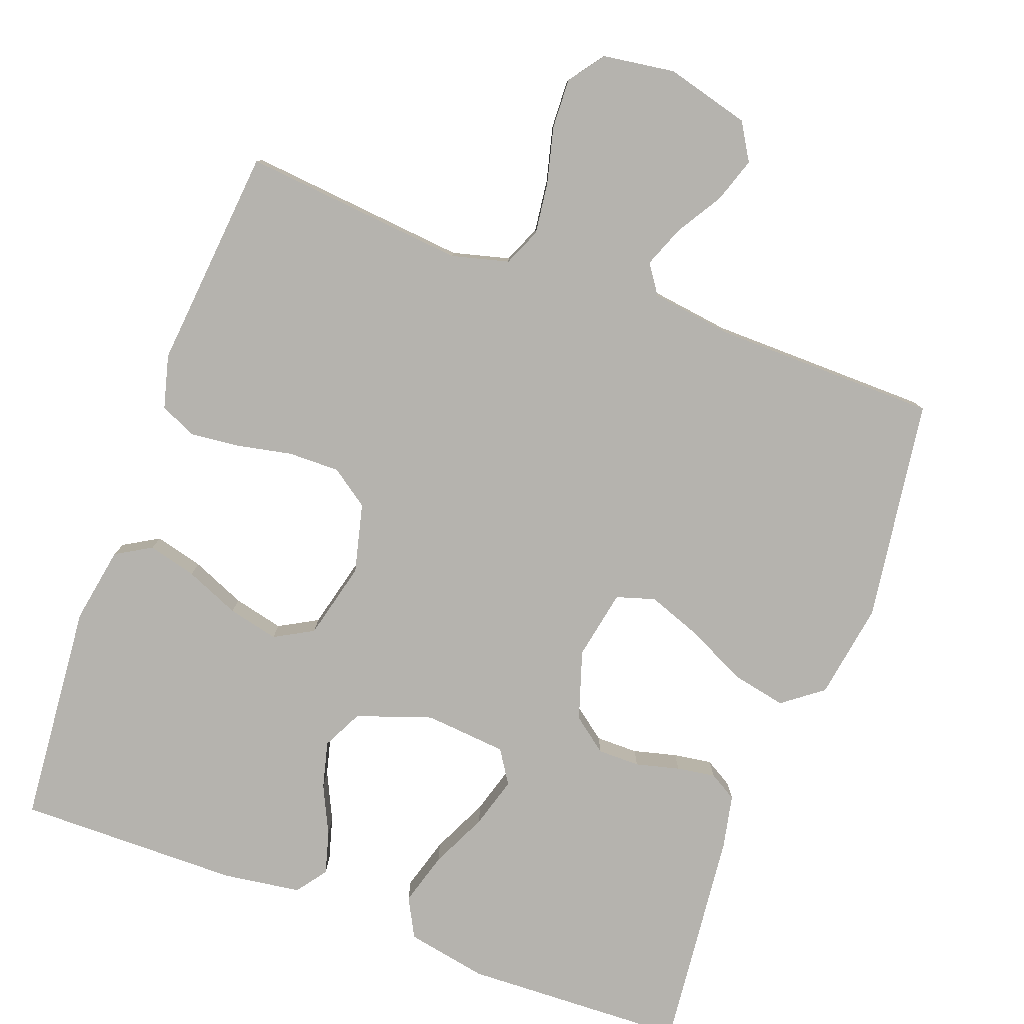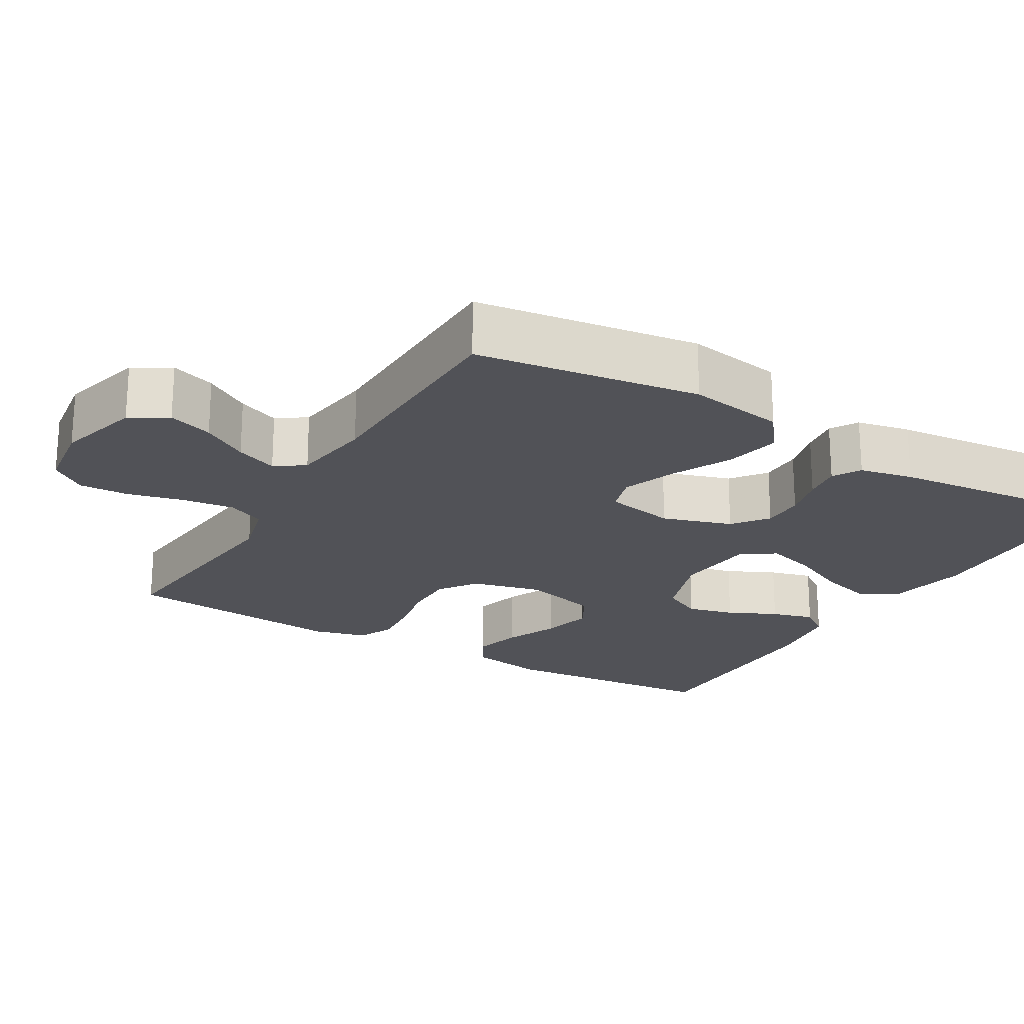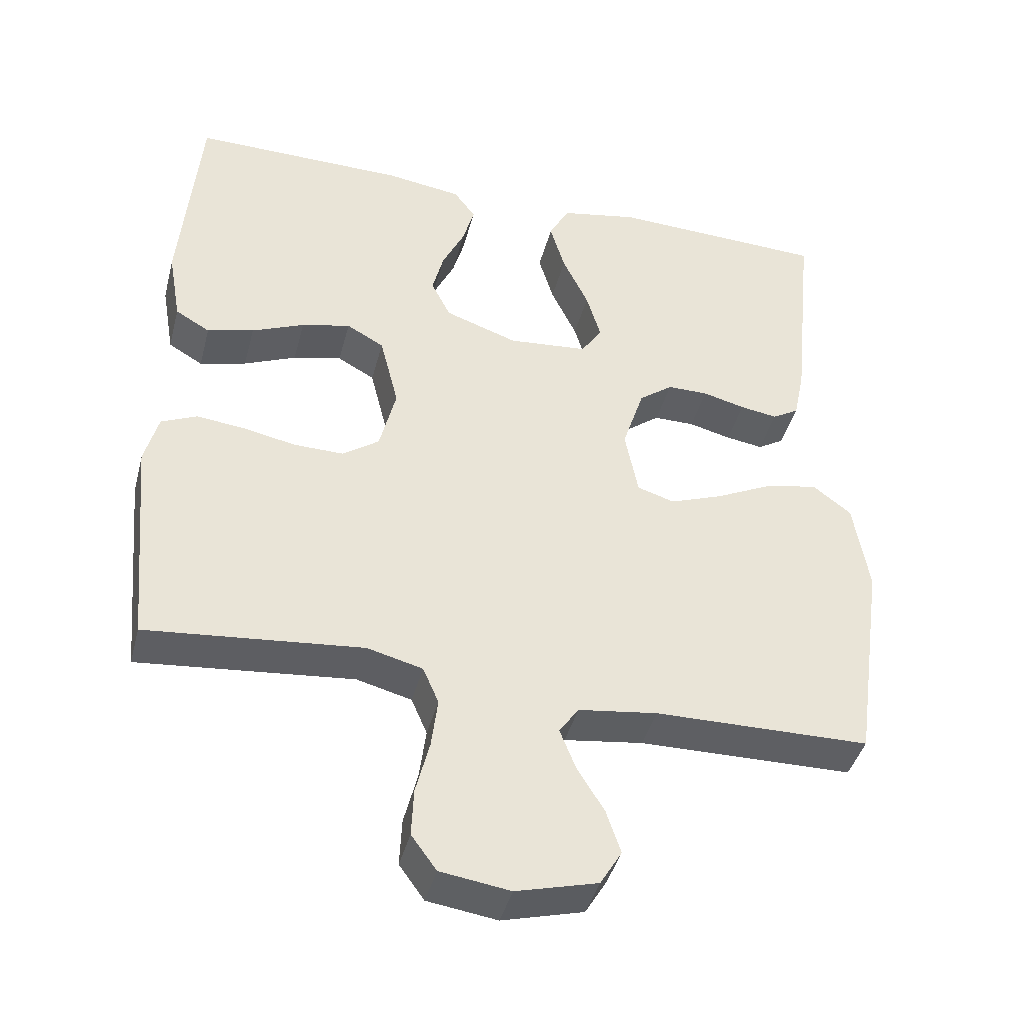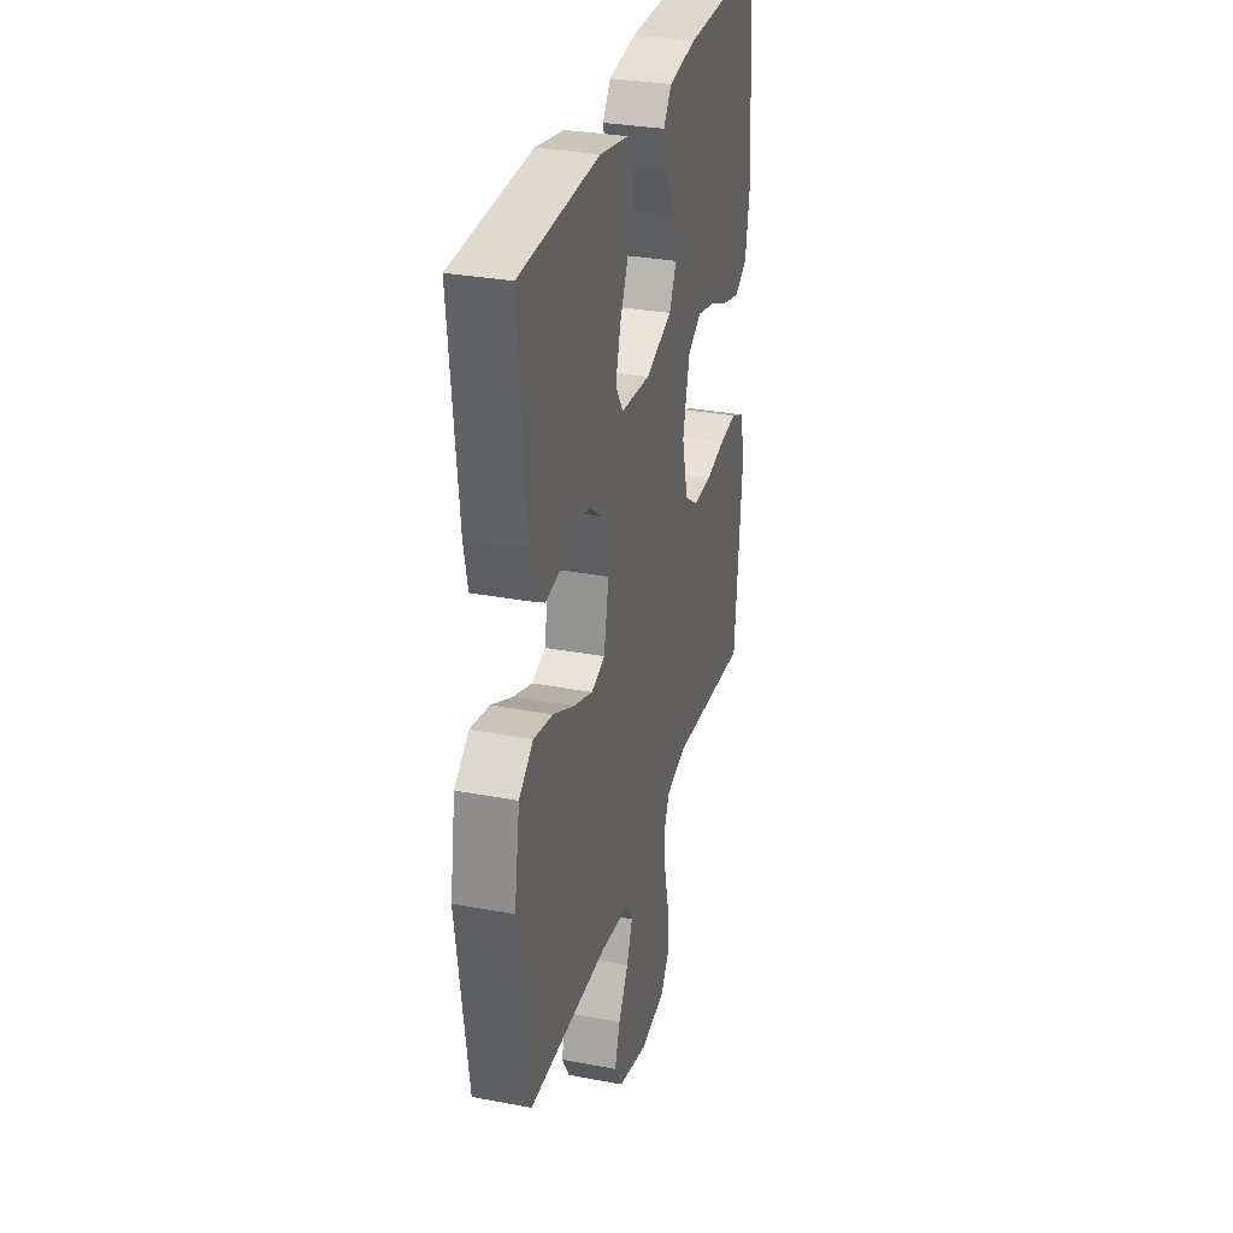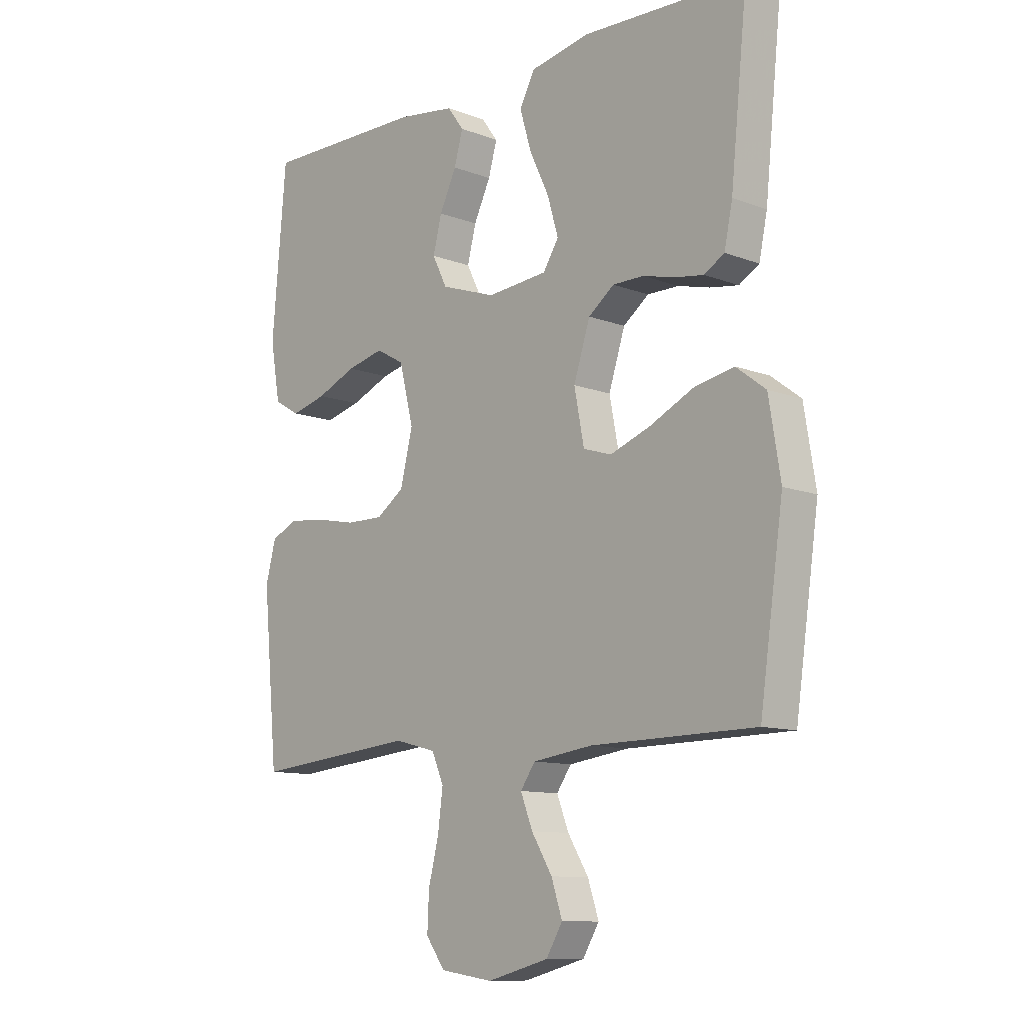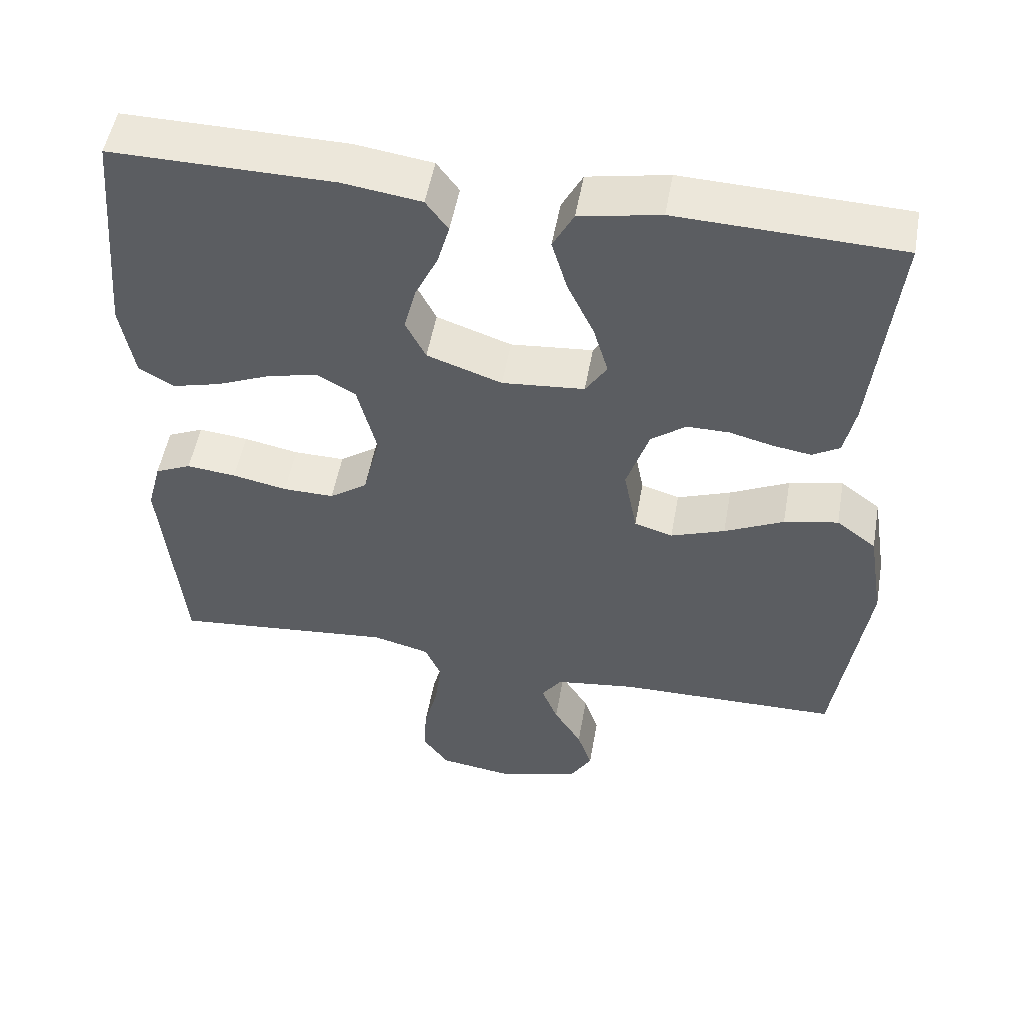
<metadata>
{"format":"obj","ext":"obj","renderer":"f3d","projection":"perspective","resolution":1024,"background":"white","views":[{"elev":-79.9,"azim":159.7,"up":"+Y"},{"elev":-21.6,"azim":-120.7,"up":"+Y"},{"elev":-41.9,"azim":165.6,"up":"+Z"},{"elev":30.9,"azim":-74.9,"up":"+Z"},{"elev":-10.9,"azim":-133.2,"up":"+Z"},{"elev":51.9,"azim":-169.9,"up":"+Z"}]}
</metadata>
<code>
v 0.5 0.07 -0.5
v 0.2 0.07 -0.471
v 0.123 0.07 -0.491
v 0.101 0.07 -0.542
v 0.11 0.07 -0.612
v 0.129 0.07 -0.687
v 0.132 0.07 -0.754
v 0.097 0.07 -0.802
v 0 0.07 -0.816
v -0.113 0.07 -0.786
v -0.143 0.07 -0.736
v -0.123 0.07 -0.676
v -0.085 0.07 -0.614
v -0.063 0.07 -0.558
v -0.09 0.07 -0.519
v -0.2 0.07 -0.504
v -0.5 0.07 -0.5
v -0.543 0.07 -0.2
v -0.522 0.07 -0.07
v -0.468 0.07 -0.029
v -0.395 0.07 -0.044
v -0.315 0.07 -0.083
v -0.242 0.07 -0.11
v -0.19 0.07 -0.094
v -0.172 0.07 0
v -0.202 0.07 0.093
v -0.249 0.07 0.129
v -0.306 0.07 0.129
v -0.365 0.07 0.114
v -0.417 0.07 0.106
v -0.454 0.07 0.128
v -0.469 0.07 0.2
v -0.5 0.07 0.5
v -0.2 0.07 0.511
v -0.091 0.07 0.49
v -0.063 0.07 0.437
v -0.084 0.07 0.366
v -0.12 0.07 0.29
v -0.14 0.07 0.222
v -0.111 0.07 0.177
v 0 0.07 0.167
v 0.101 0.07 0.202
v 0.128 0.07 0.256
v 0.112 0.07 0.319
v 0.081 0.07 0.384
v 0.065 0.07 0.441
v 0.095 0.07 0.482
v 0.2 0.07 0.497
v 0.5 0.07 0.5
v 0.526 0.07 0.2
v 0.508 0.07 0.097
v 0.46 0.07 0.069
v 0.395 0.07 0.086
v 0.322 0.07 0.117
v 0.254 0.07 0.133
v 0.202 0.07 0.104
v 0.176 0.07 0
v 0.199 0.07 -0.093
v 0.25 0.07 -0.129
v 0.319 0.07 -0.128
v 0.393 0.07 -0.113
v 0.46 0.07 -0.106
v 0.509 0.07 -0.128
v 0.528 0.07 -0.2
v 0.5 0 -0.5
v 0.2 0 -0.471
v 0.123 0 -0.491
v 0.101 0 -0.542
v 0.11 0 -0.612
v 0.129 0 -0.687
v 0.132 0 -0.754
v 0.097 0 -0.802
v 0 0 -0.816
v -0.113 0 -0.786
v -0.143 0 -0.736
v -0.123 0 -0.676
v -0.085 0 -0.614
v -0.063 0 -0.558
v -0.09 0 -0.519
v -0.2 0 -0.504
v -0.5 0 -0.5
v -0.543 0 -0.2
v -0.522 0 -0.07
v -0.468 0 -0.029
v -0.395 0 -0.044
v -0.315 0 -0.083
v -0.242 0 -0.11
v -0.19 0 -0.094
v -0.172 0 0
v -0.202 0 0.093
v -0.249 0 0.129
v -0.306 0 0.129
v -0.365 0 0.114
v -0.417 0 0.106
v -0.454 0 0.128
v -0.469 0 0.2
v -0.5 0 0.5
v -0.2 0 0.511
v -0.091 0 0.49
v -0.063 0 0.437
v -0.084 0 0.366
v -0.12 0 0.29
v -0.14 0 0.222
v -0.111 0 0.177
v 0 0 0.167
v 0.101 0 0.202
v 0.128 0 0.256
v 0.112 0 0.319
v 0.081 0 0.384
v 0.065 0 0.441
v 0.095 0 0.482
v 0.2 0 0.497
v 0.5 0 0.5
v 0.526 0 0.2
v 0.508 0 0.097
v 0.46 0 0.069
v 0.395 0 0.086
v 0.322 0 0.117
v 0.254 0 0.133
v 0.202 0 0.104
v 0.176 0 0
v 0.199 0 -0.093
v 0.25 0 -0.129
v 0.319 0 -0.128
v 0.393 0 -0.113
v 0.46 0 -0.106
v 0.509 0 -0.128
v 0.528 0 -0.2
f 64 1 2
f 63 64 2
f 62 63 2
f 61 62 2
f 60 61 2
f 59 60 2 3
f 58 59 3 4
f 57 58 4
f 52 53 54
f 51 52 54
f 50 51 54
f 49 50 54
f 48 49 54
f 47 48 54
f 46 47 54
f 45 46 54
f 44 45 54
f 43 44 54 55
f 42 43 55 56
f 36 37 38
f 35 36 38
f 34 35 38
f 33 34 38
f 32 33 38
f 31 32 38
f 30 31 38
f 29 30 38
f 28 29 38
f 27 28 38 39
f 26 27 39 40
f 20 21 22
f 19 20 22
f 18 19 22
f 17 18 22
f 16 17 22
f 15 16 22 23
f 14 15 23 24
f 11 12 13
f 10 11 13
f 9 10 13
f 8 9 13
f 7 8 13
f 6 7 13
f 5 6 13
f 4 5 13 14
f 14 24 25
f 4 14 25
f 57 4 25
f 57 25 26
f 56 57 26
f 42 56 26
f 41 42 26
f 26 40 41
f 66 65 128
f 66 128 127
f 66 127 126
f 66 126 125
f 66 125 124
f 67 66 124 123
f 68 67 123 122
f 68 122 121
f 118 117 116
f 118 116 115
f 118 115 114
f 118 114 113
f 118 113 112
f 118 112 111
f 118 111 110
f 118 110 109
f 118 109 108
f 119 118 108 107
f 120 119 107 106
f 102 101 100
f 102 100 99
f 102 99 98
f 102 98 97
f 102 97 96
f 102 96 95
f 102 95 94
f 102 94 93
f 102 93 92
f 103 102 92 91
f 104 103 91 90
f 86 85 84
f 86 84 83
f 86 83 82
f 86 82 81
f 86 81 80
f 87 86 80 79
f 88 87 79 78
f 77 76 75
f 77 75 74
f 77 74 73
f 77 73 72
f 77 72 71
f 77 71 70
f 77 70 69
f 78 77 69 68
f 89 88 78
f 89 78 68
f 89 68 121
f 90 89 121
f 90 121 120
f 90 120 106
f 90 106 105
f 105 104 90
f 1 65 66 2
f 2 66 67 3
f 3 67 68 4
f 4 68 69 5
f 5 69 70 6
f 6 70 71 7
f 7 71 72 8
f 8 72 73 9
f 9 73 74 10
f 10 74 75 11
f 11 75 76 12
f 12 76 77 13
f 13 77 78 14
f 14 78 79 15
f 15 79 80 16
f 16 80 81 17
f 17 81 82 18
f 18 82 83 19
f 19 83 84 20
f 20 84 85 21
f 21 85 86 22
f 22 86 87 23
f 23 87 88 24
f 24 88 89 25
f 25 89 90 26
f 26 90 91 27
f 27 91 92 28
f 28 92 93 29
f 29 93 94 30
f 30 94 95 31
f 31 95 96 32
f 32 96 97 33
f 33 97 98 34
f 34 98 99 35
f 35 99 100 36
f 36 100 101 37
f 37 101 102 38
f 38 102 103 39
f 39 103 104 40
f 40 104 105 41
f 41 105 106 42
f 42 106 107 43
f 43 107 108 44
f 44 108 109 45
f 45 109 110 46
f 46 110 111 47
f 47 111 112 48
f 48 112 113 49
f 49 113 114 50
f 50 114 115 51
f 51 115 116 52
f 52 116 117 53
f 53 117 118 54
f 54 118 119 55
f 55 119 120 56
f 56 120 121 57
f 57 121 122 58
f 58 122 123 59
f 59 123 124 60
f 60 124 125 61
f 61 125 126 62
f 62 126 127 63
f 63 127 128 64
f 64 128 65 1

</code>
